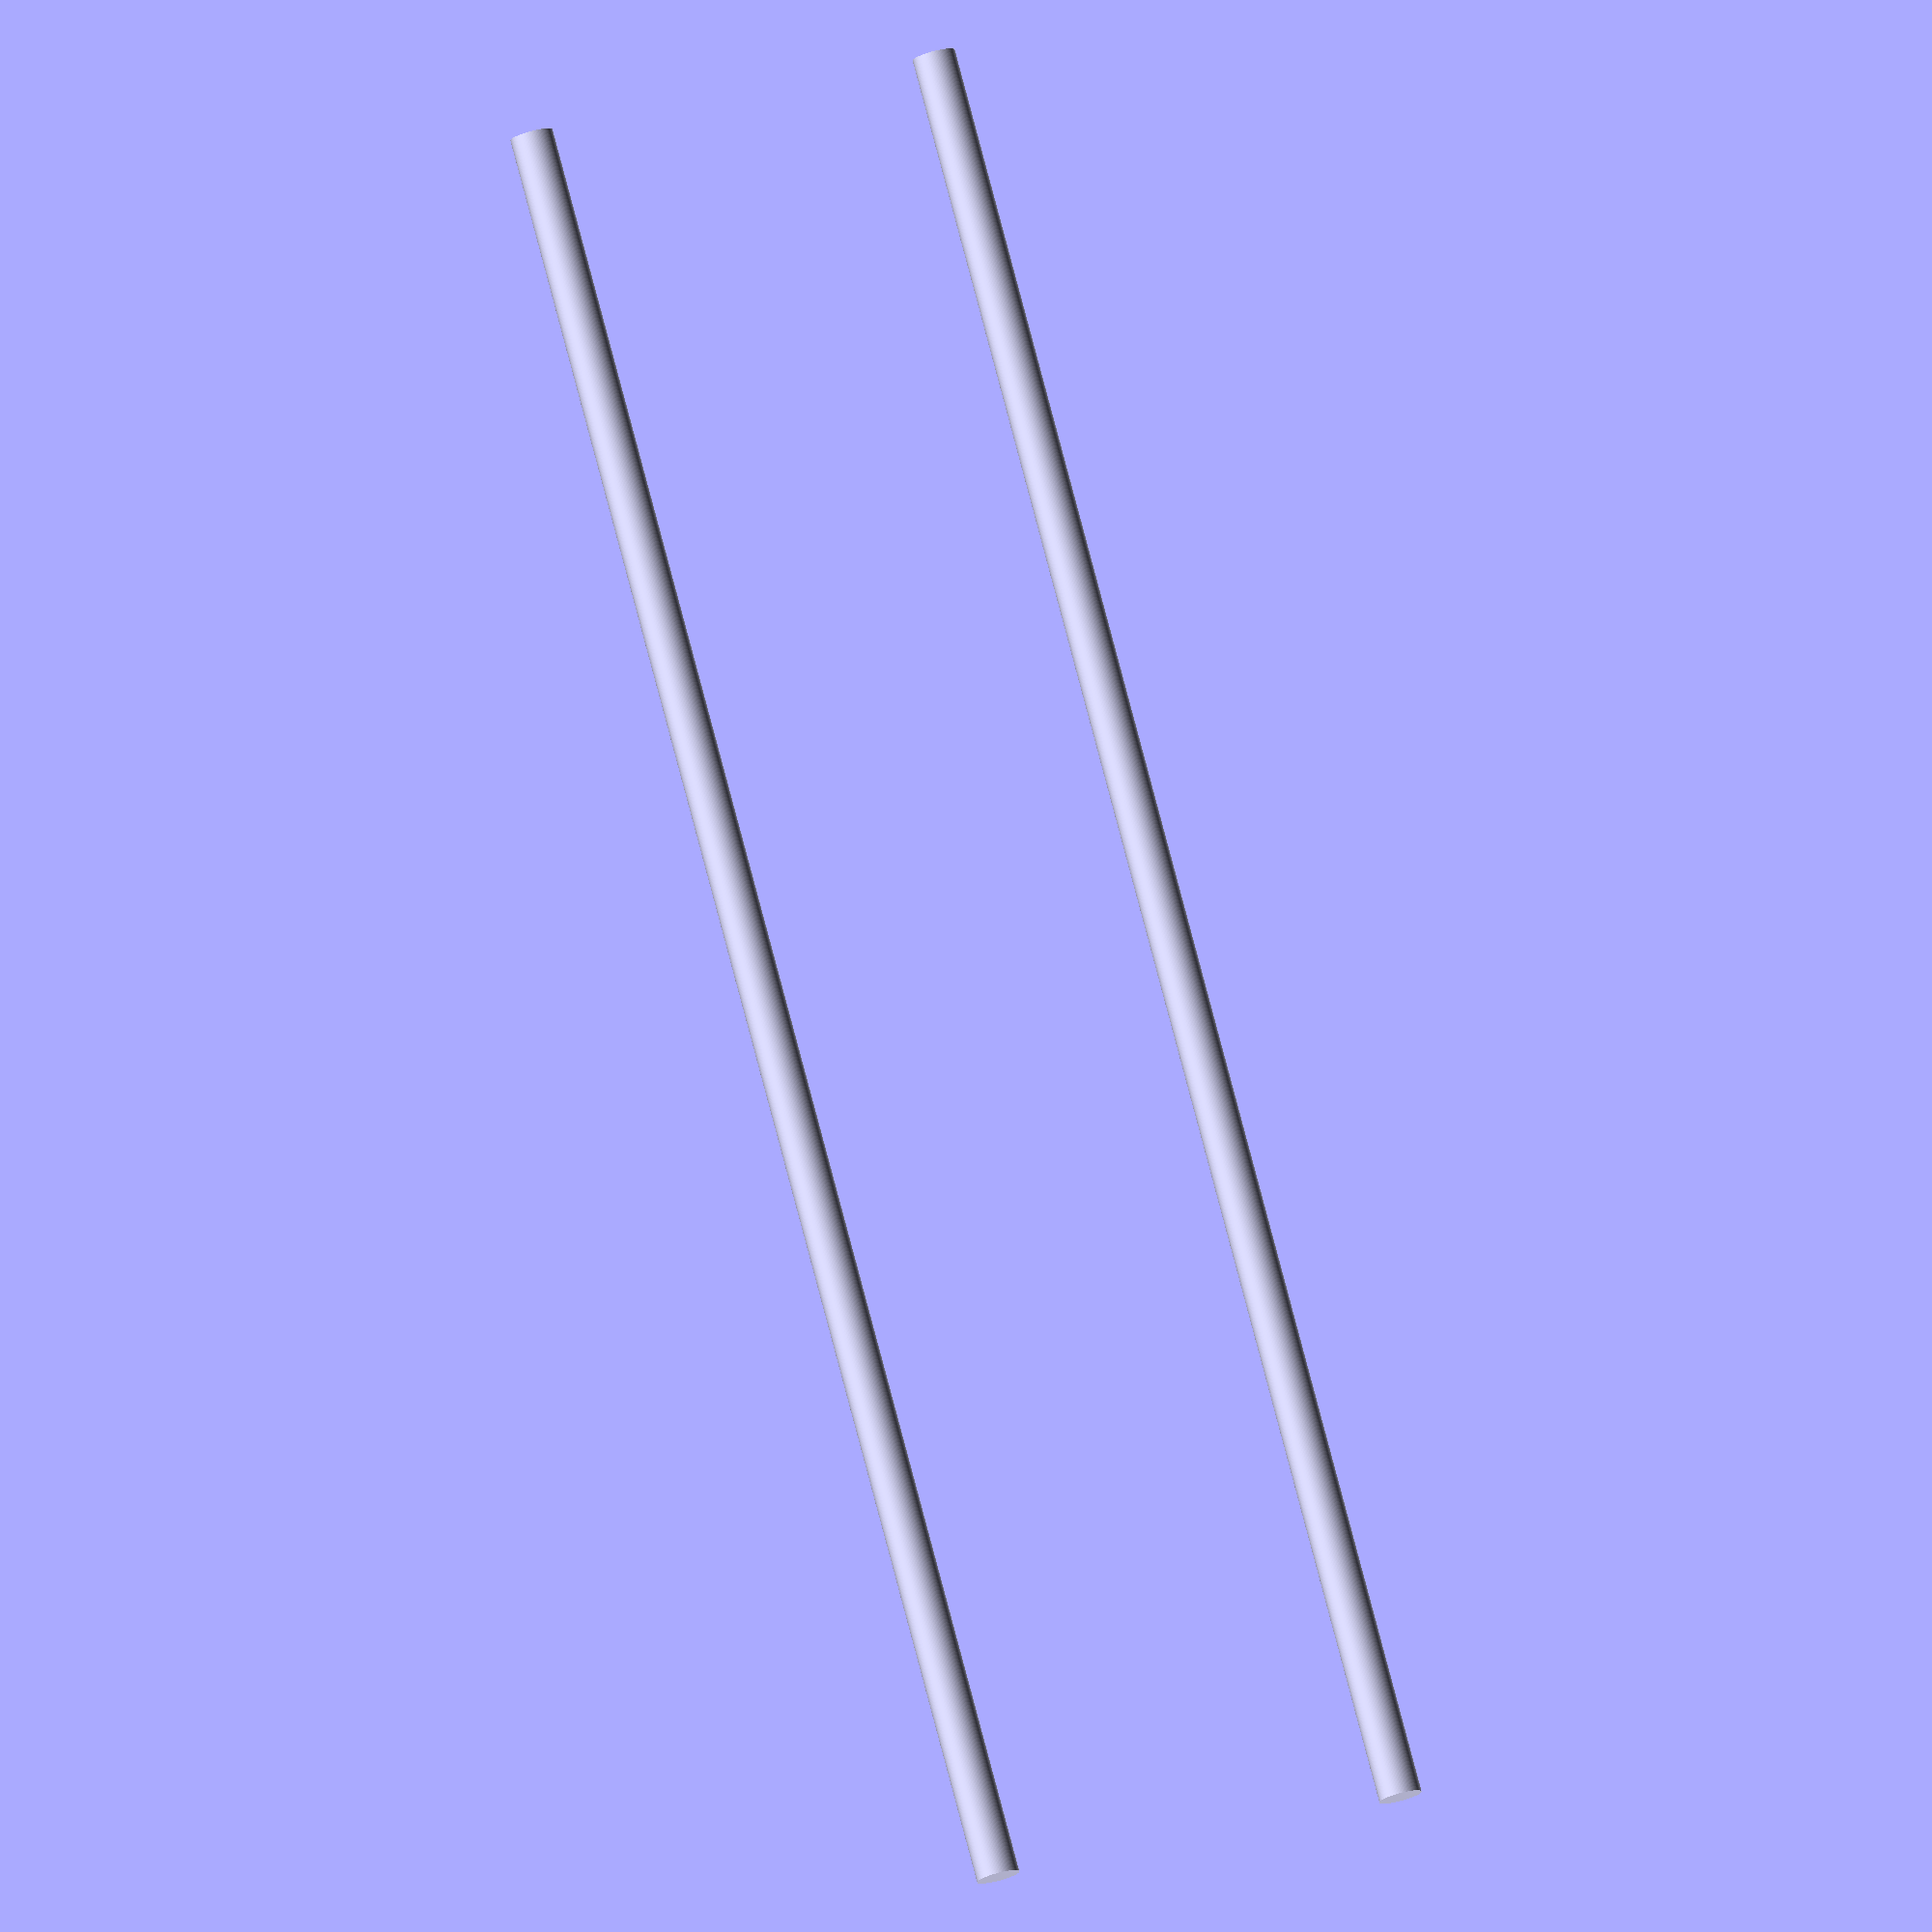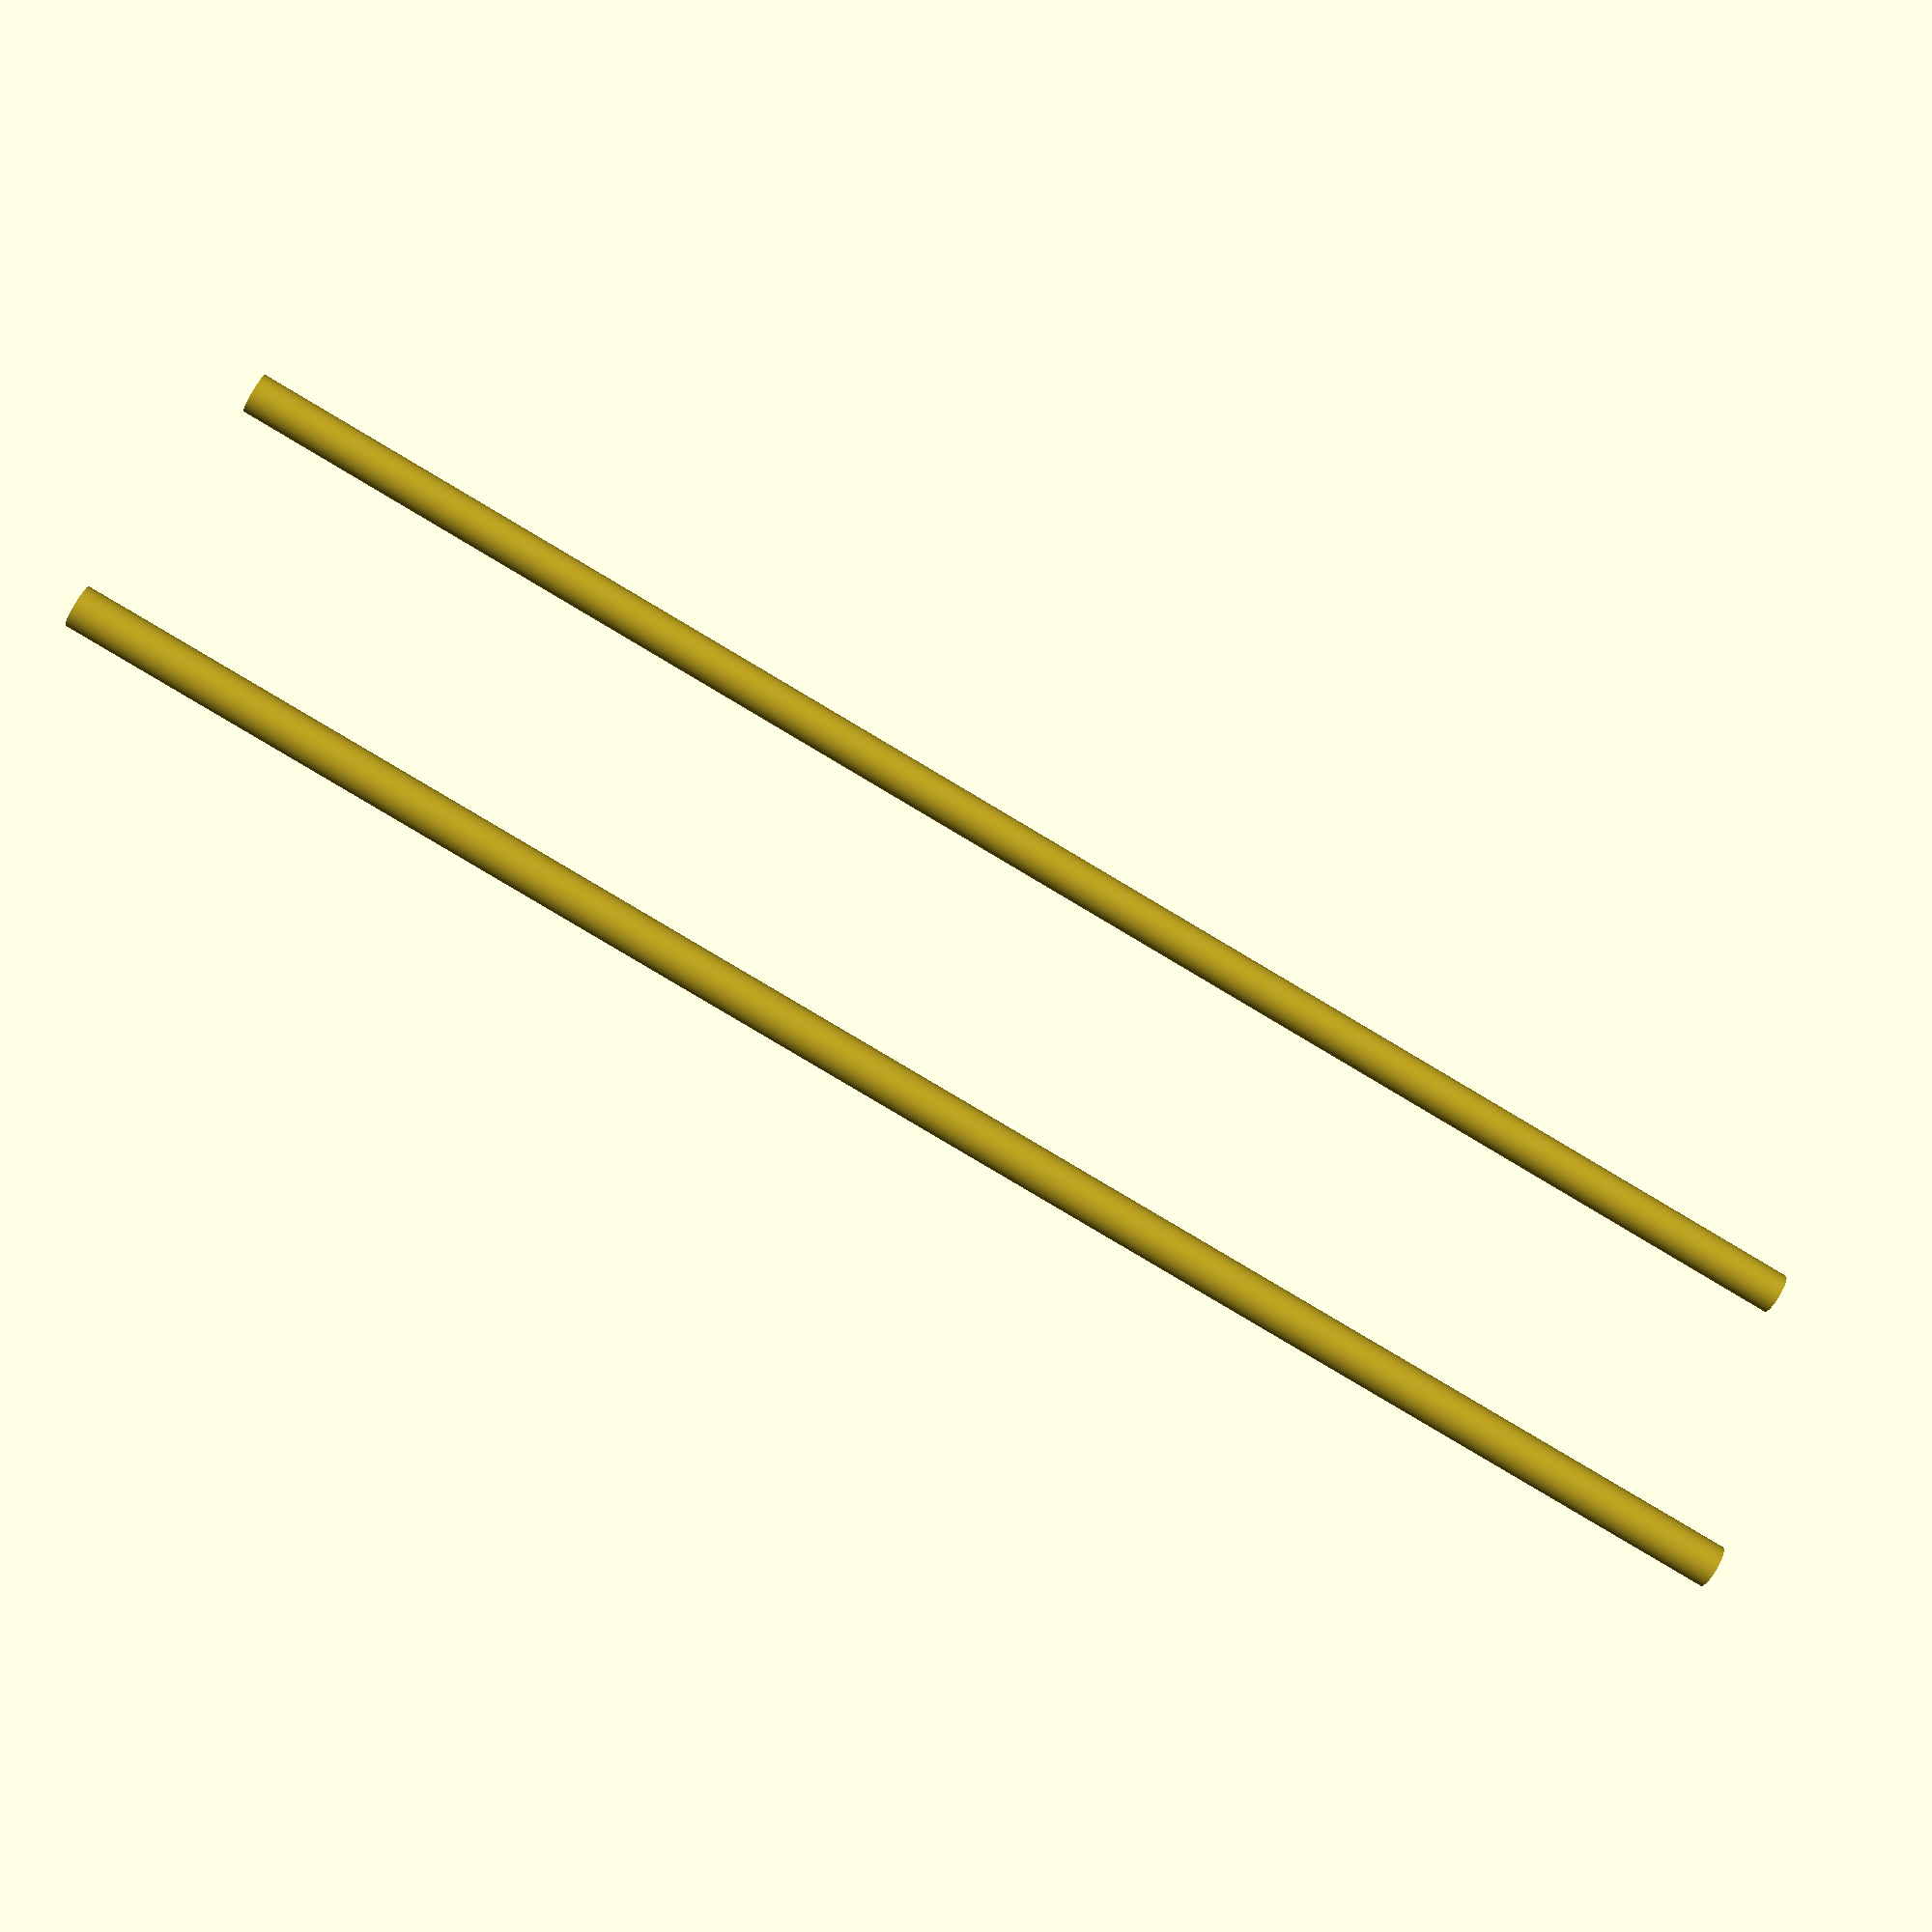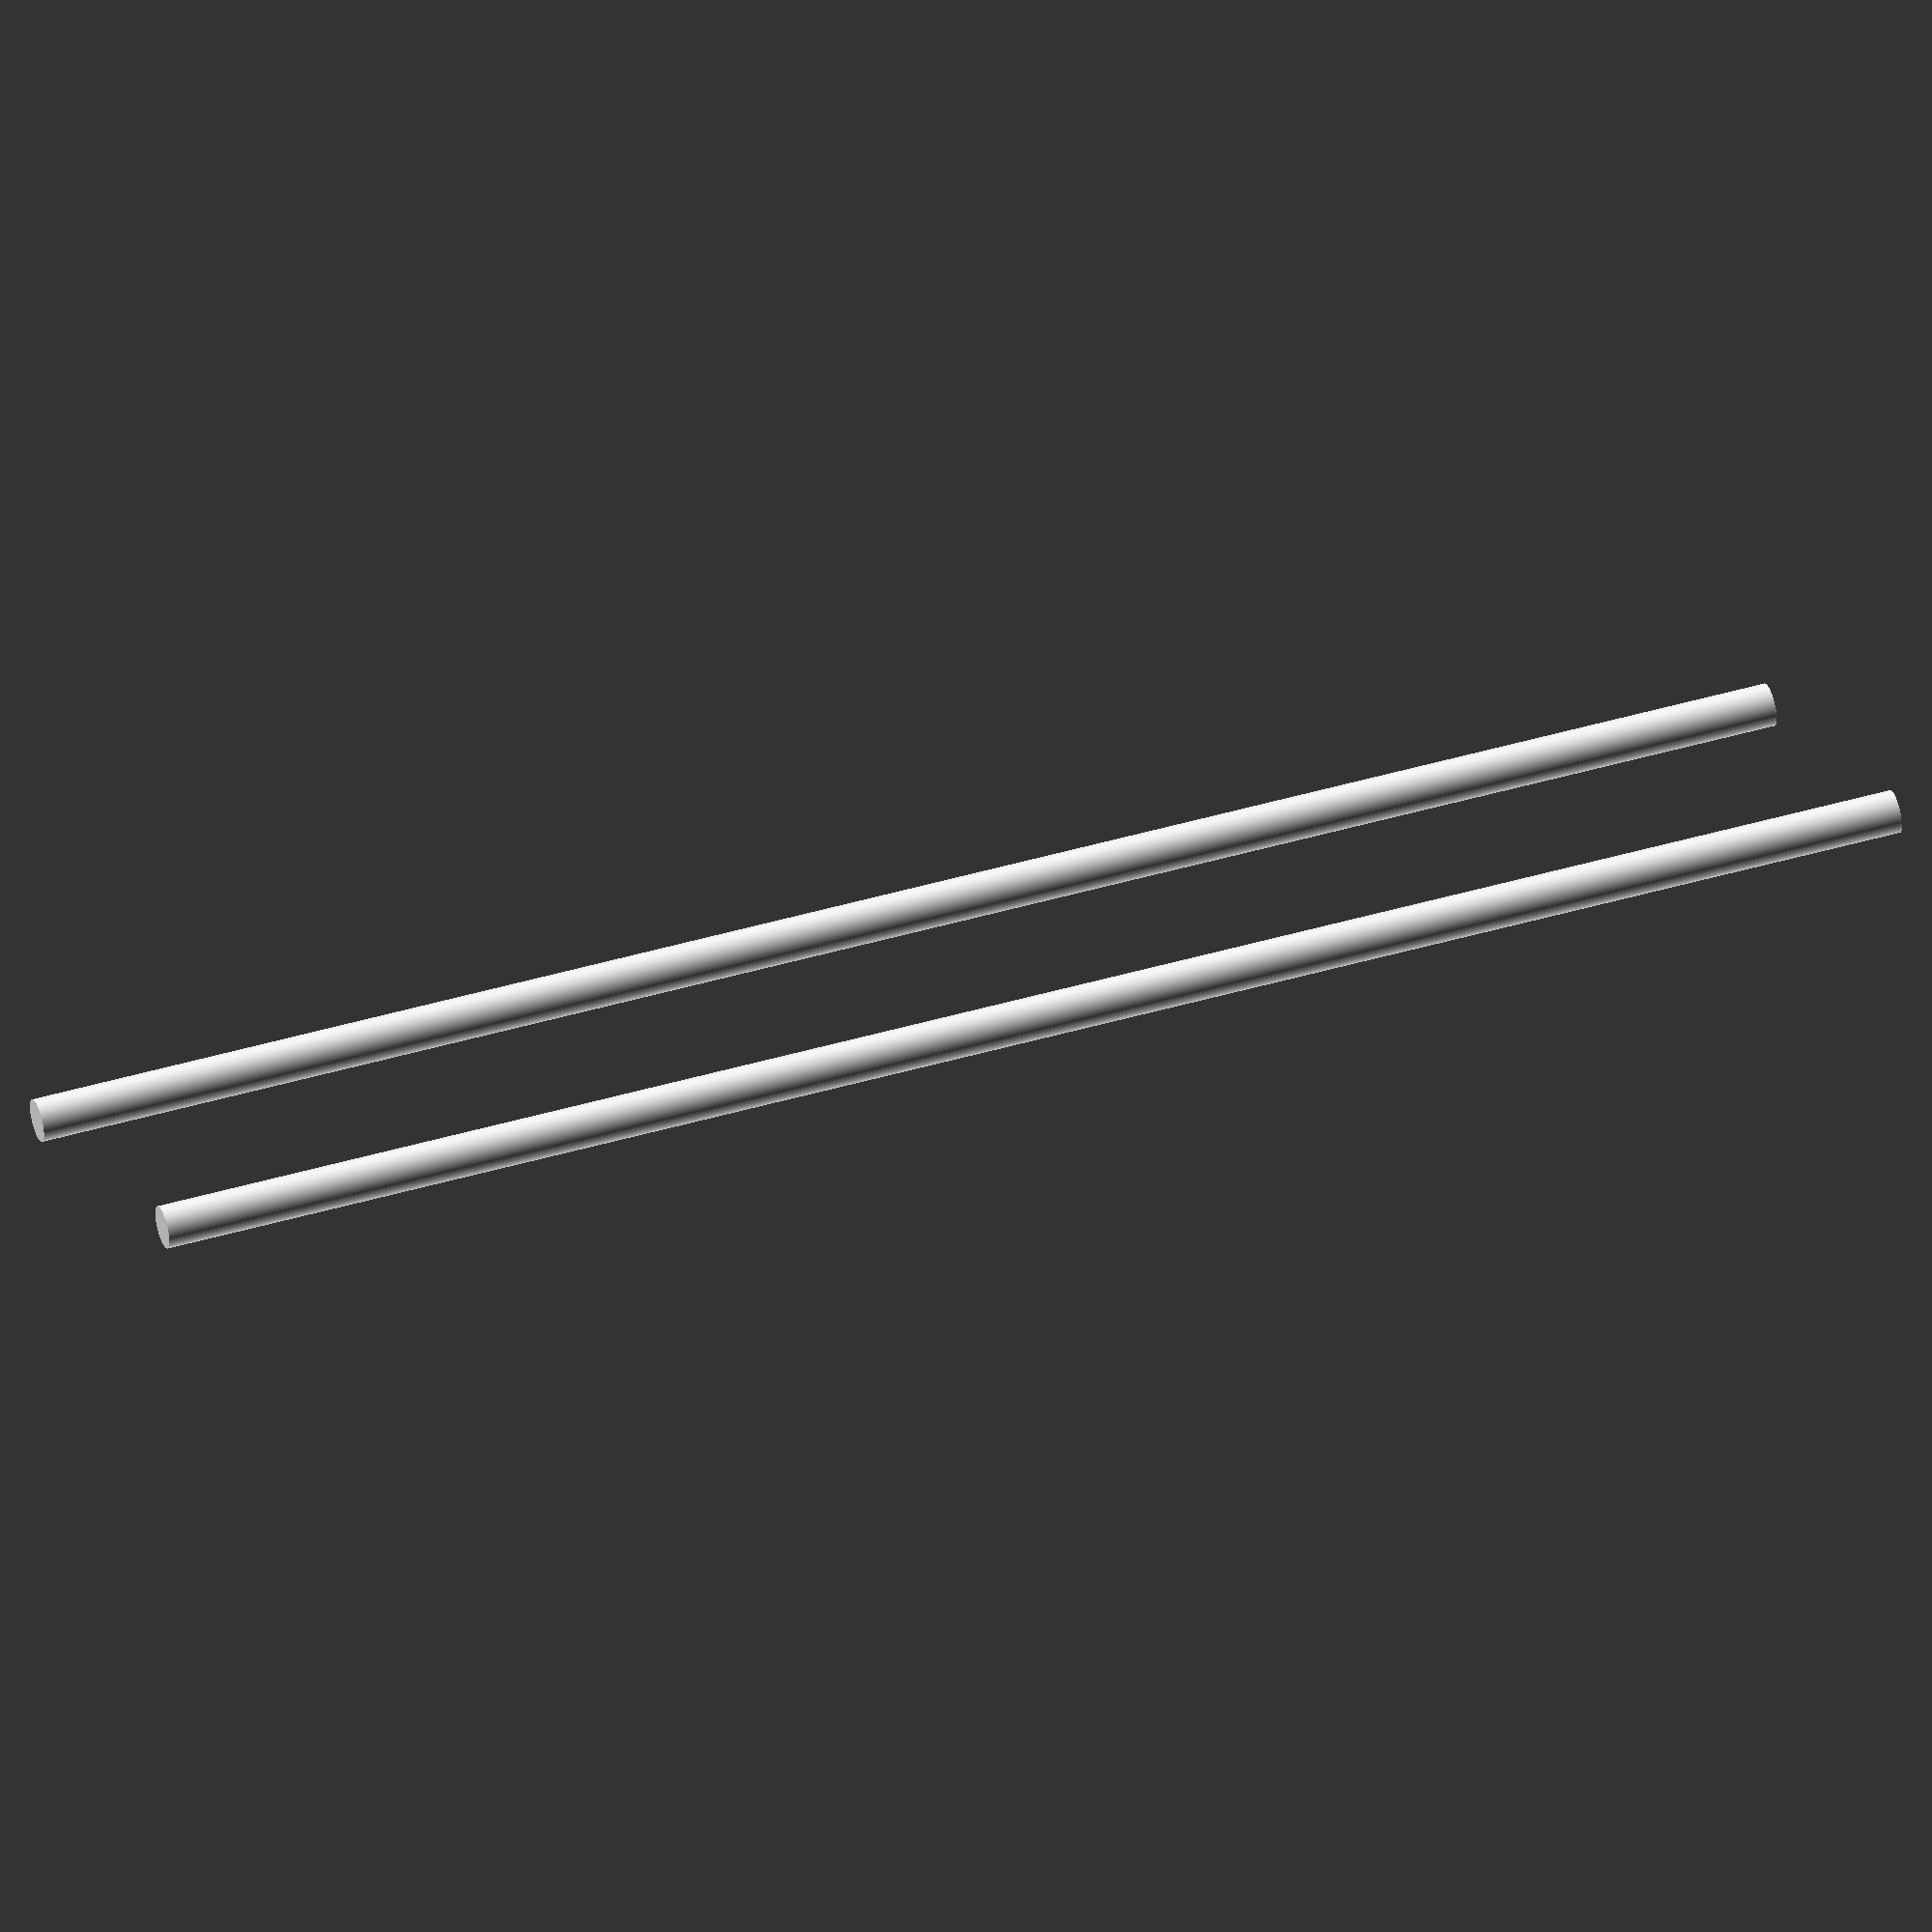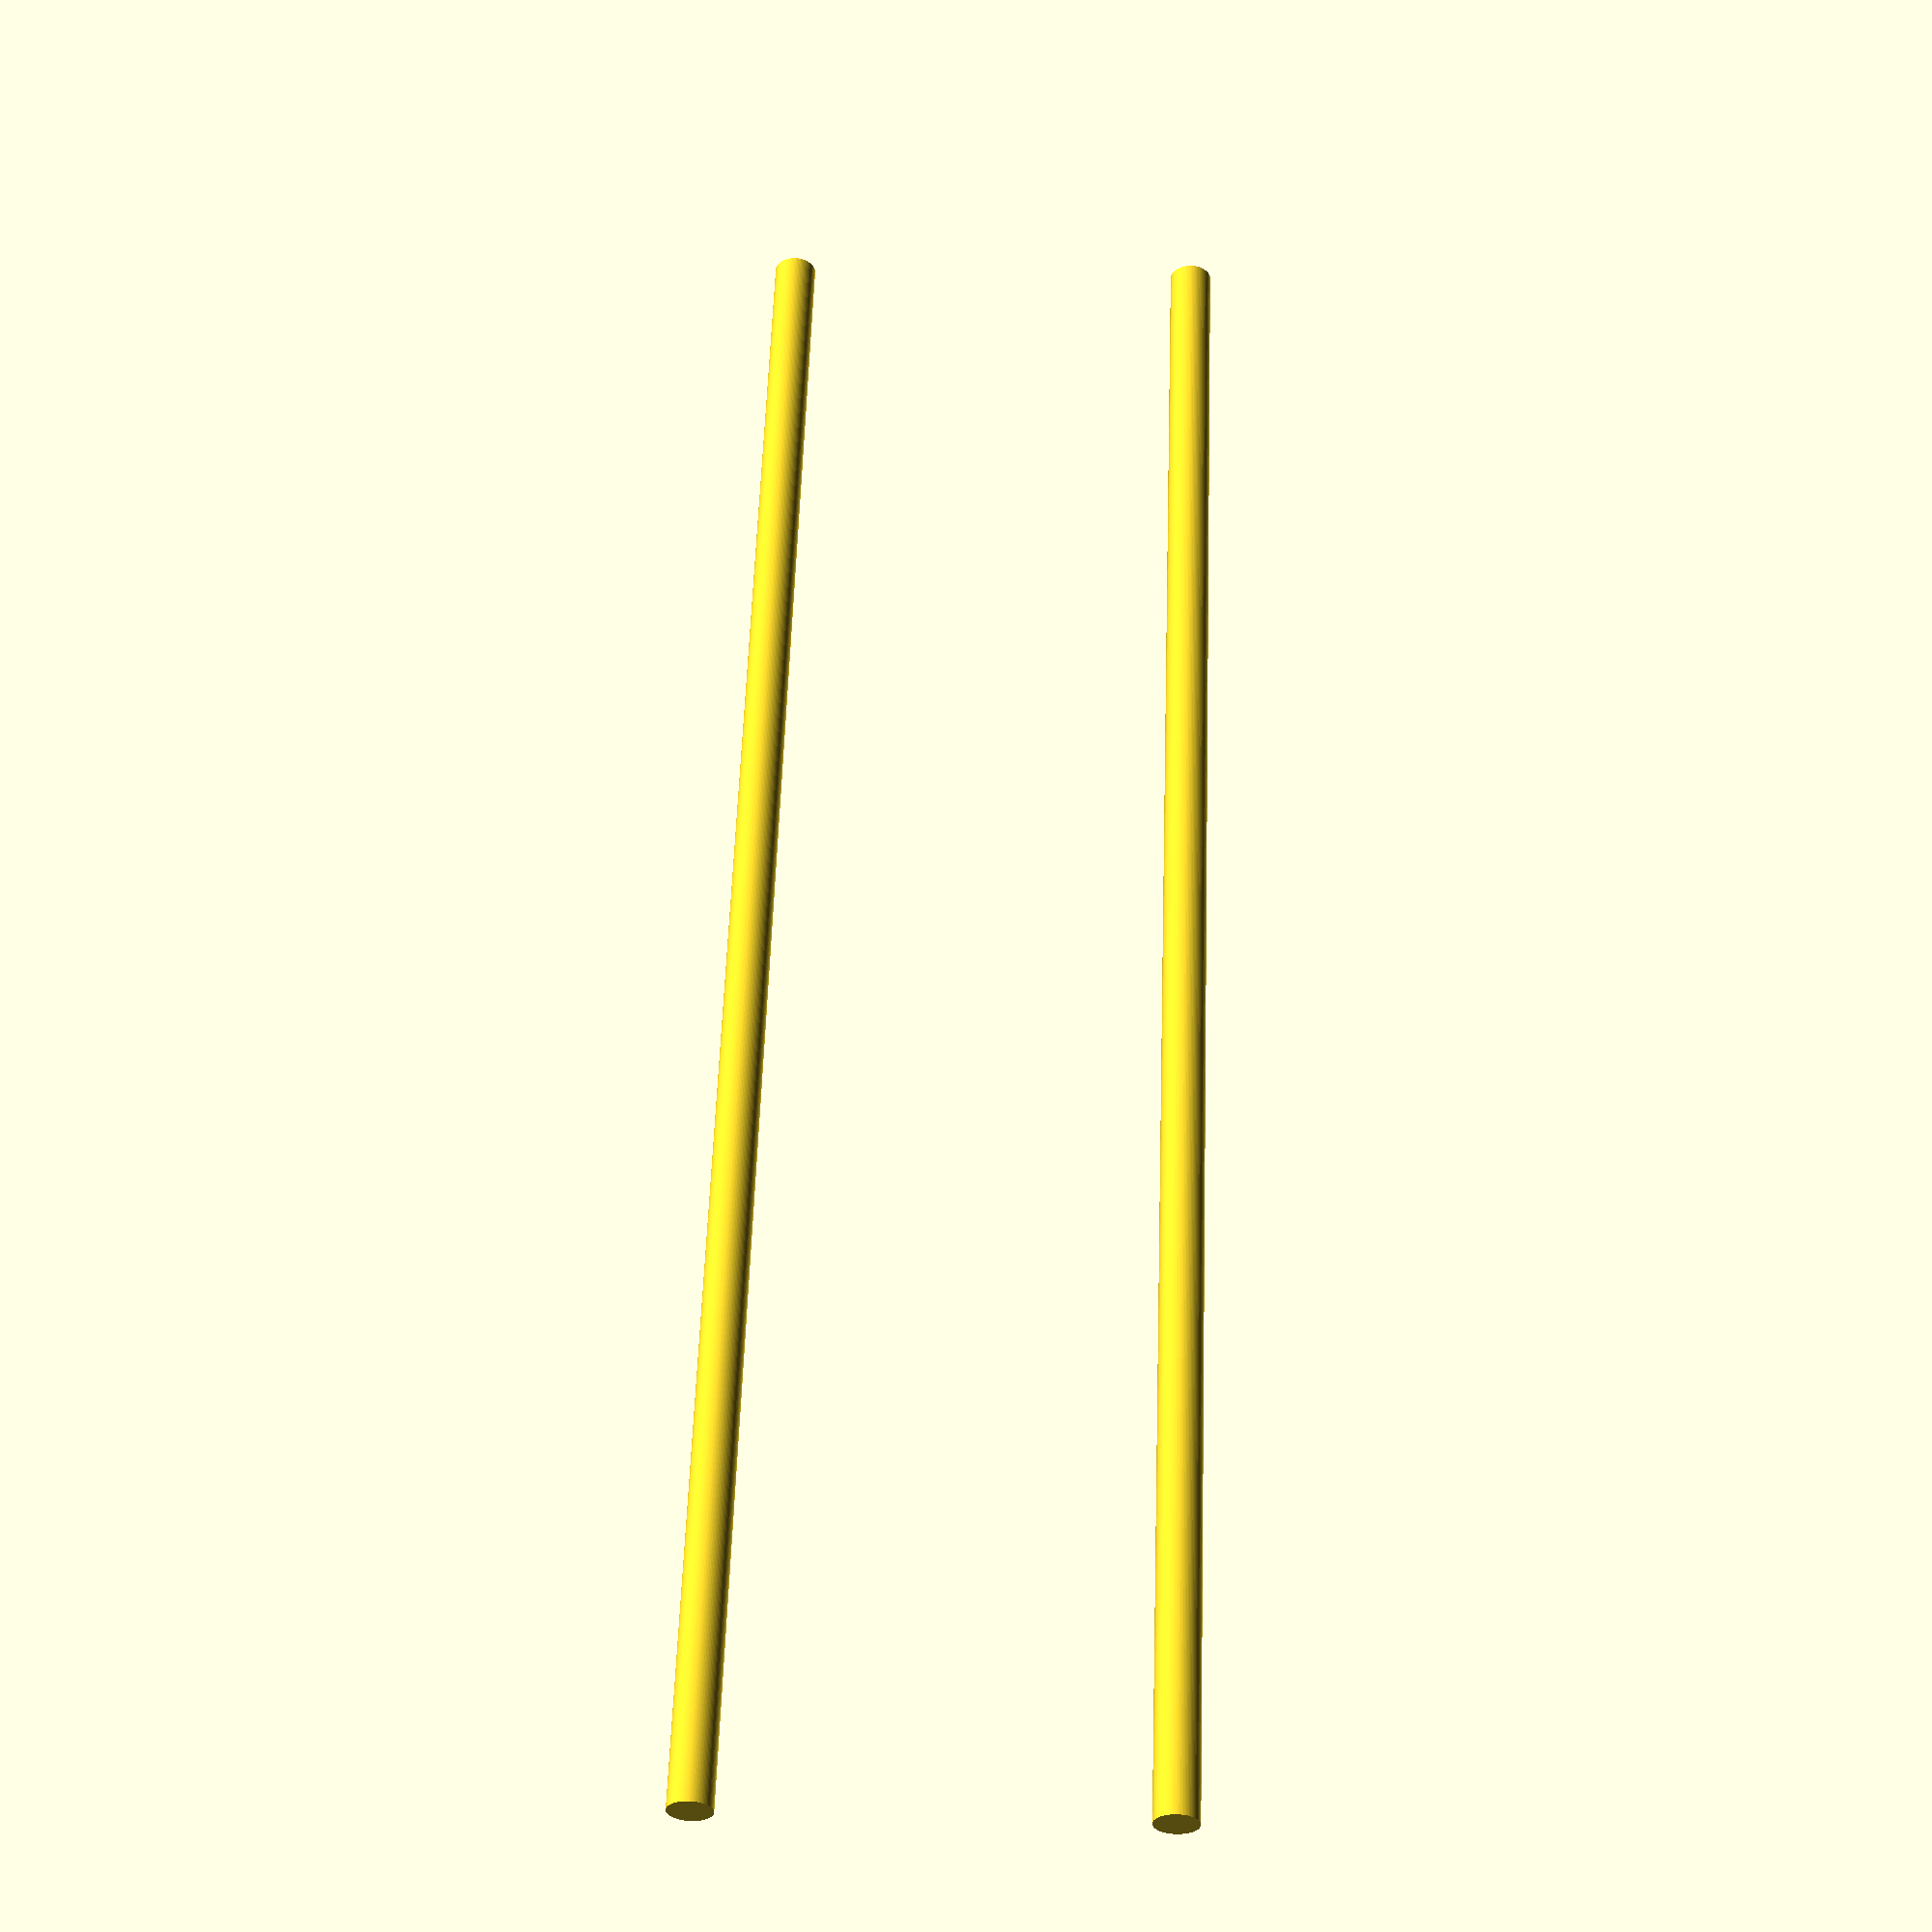
<openscad>
translate ([0, -6, 3]) {
    rotate ([-90, 0, 0]) {
        cylinder(r=0.5, h=42, $fn=100);
    }
}
translate ([0, -6, 13]) {
    rotate ([-90, 0, 0]) {
        cylinder(r=0.5, h=42, $fn=100);
    }
}

</openscad>
<views>
elev=151.8 azim=221.1 roll=292.8 proj=o view=solid
elev=324.6 azim=116.7 roll=15.8 proj=p view=wireframe
elev=165.2 azim=99.2 roll=16.7 proj=o view=solid
elev=316.8 azim=283.2 roll=91.9 proj=p view=solid
</views>
